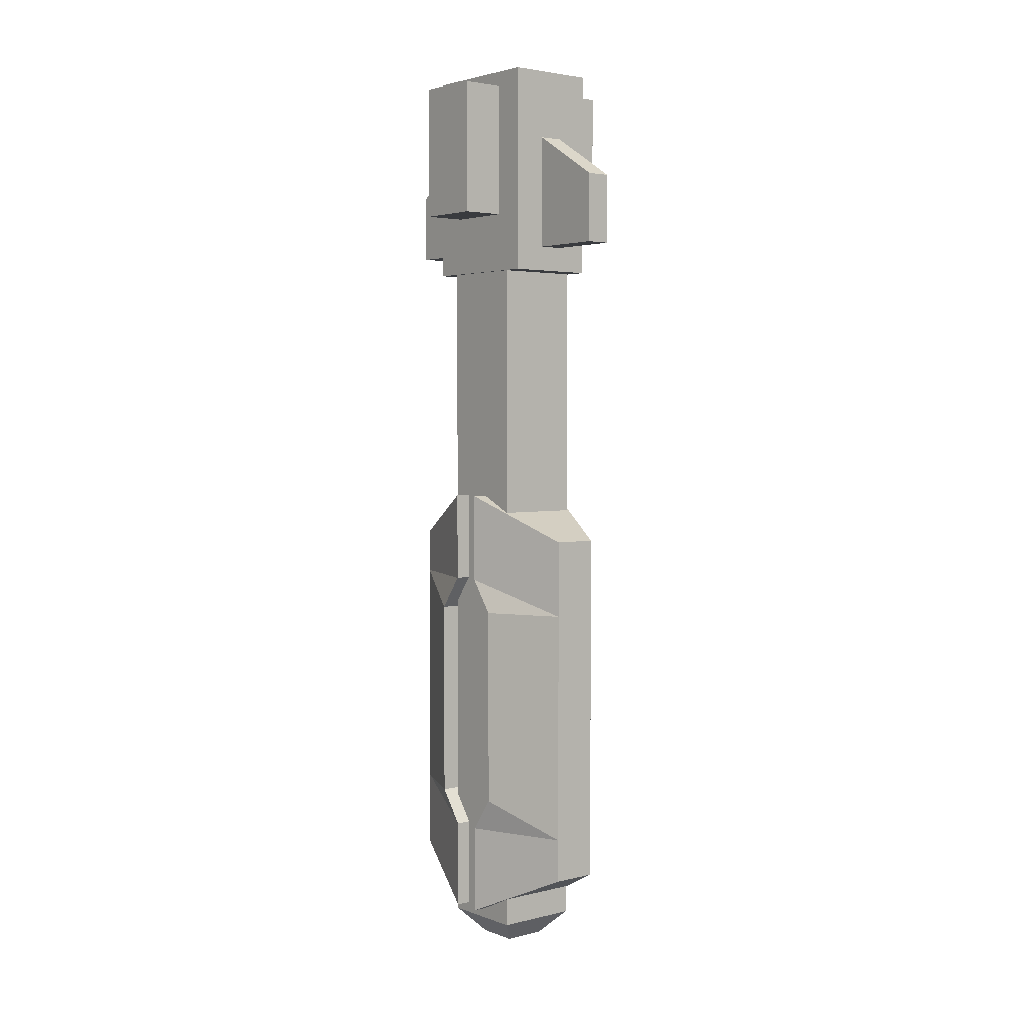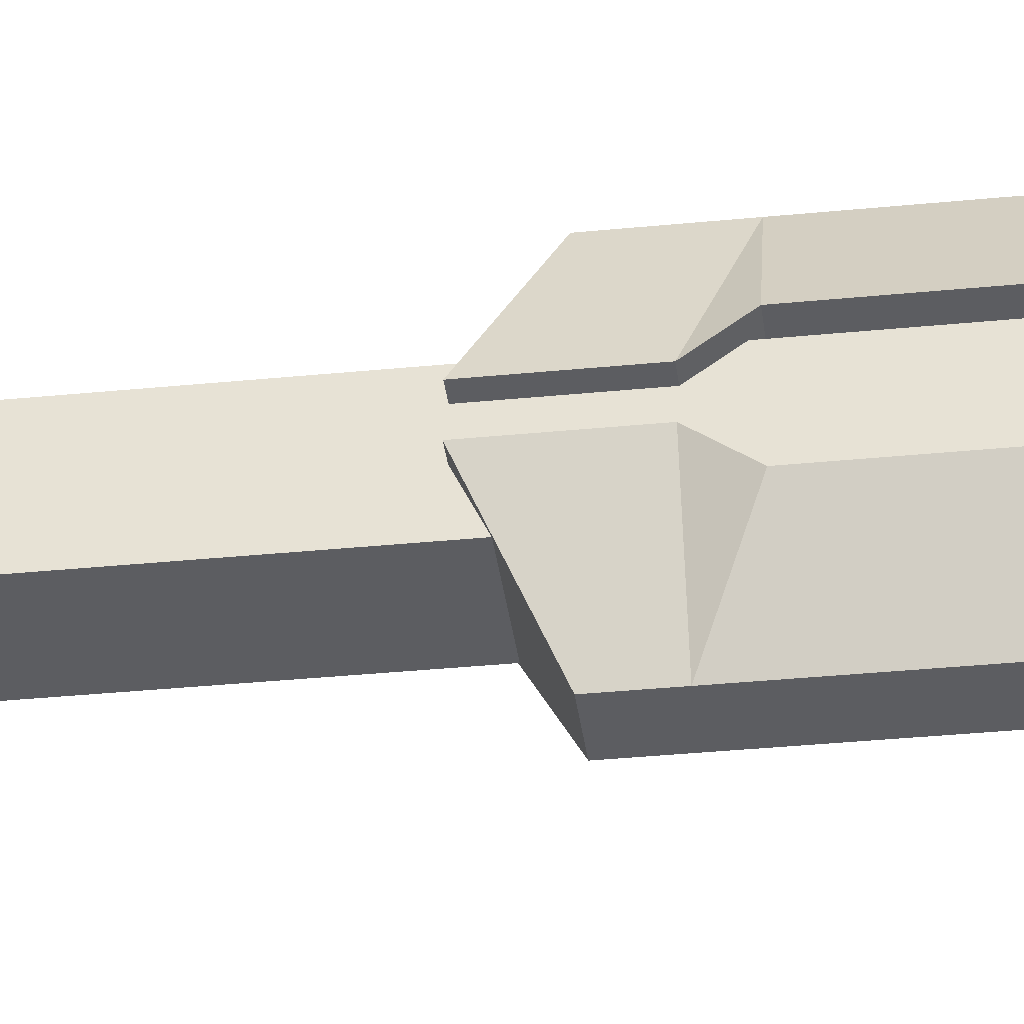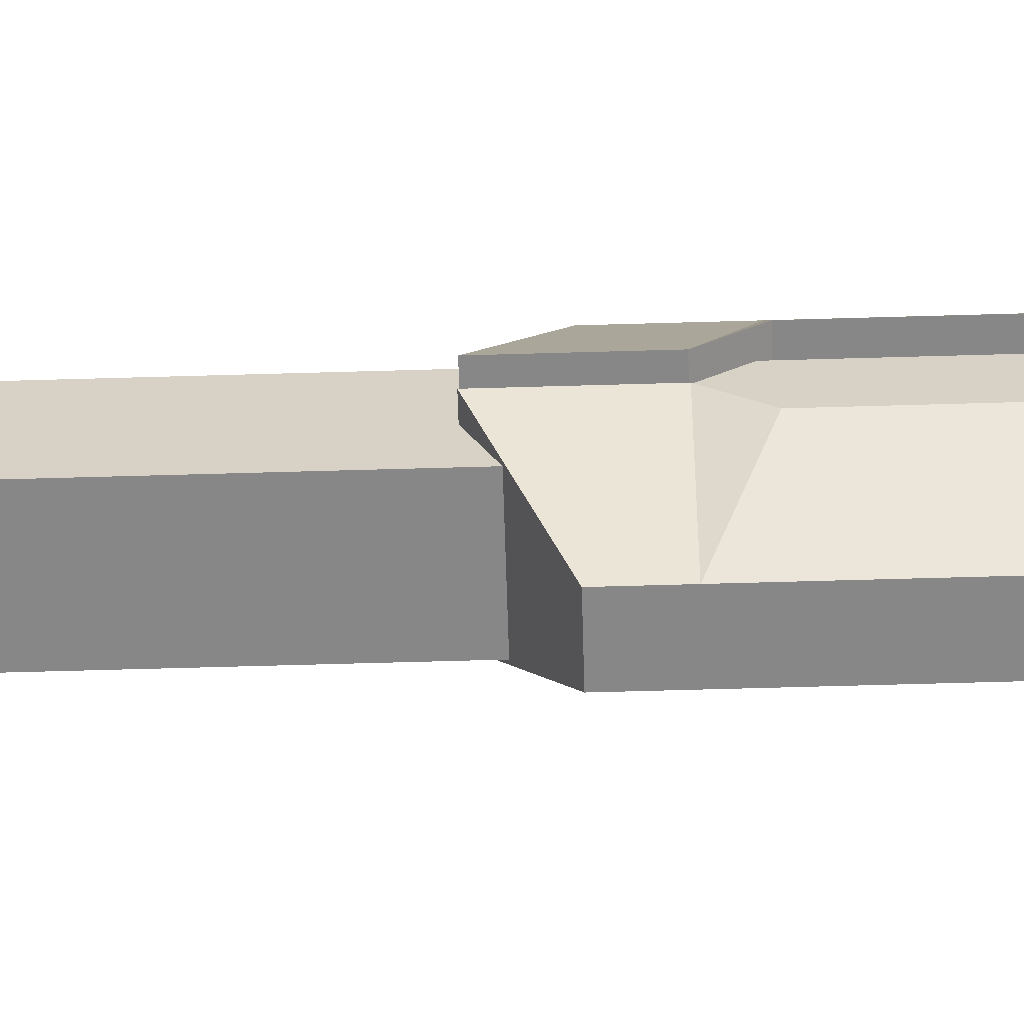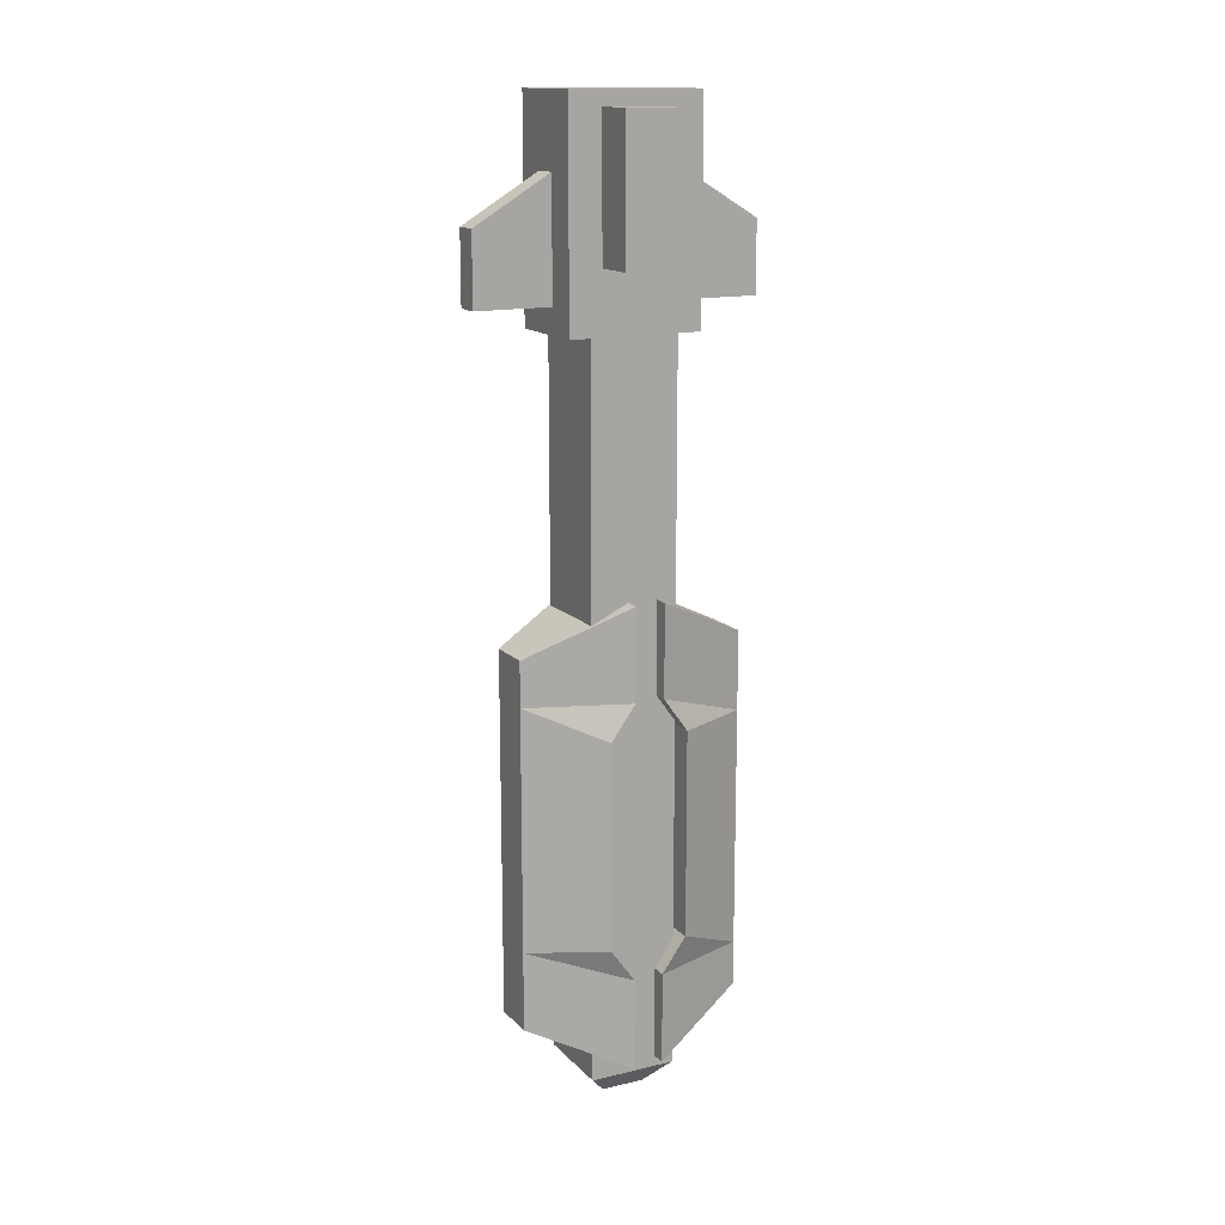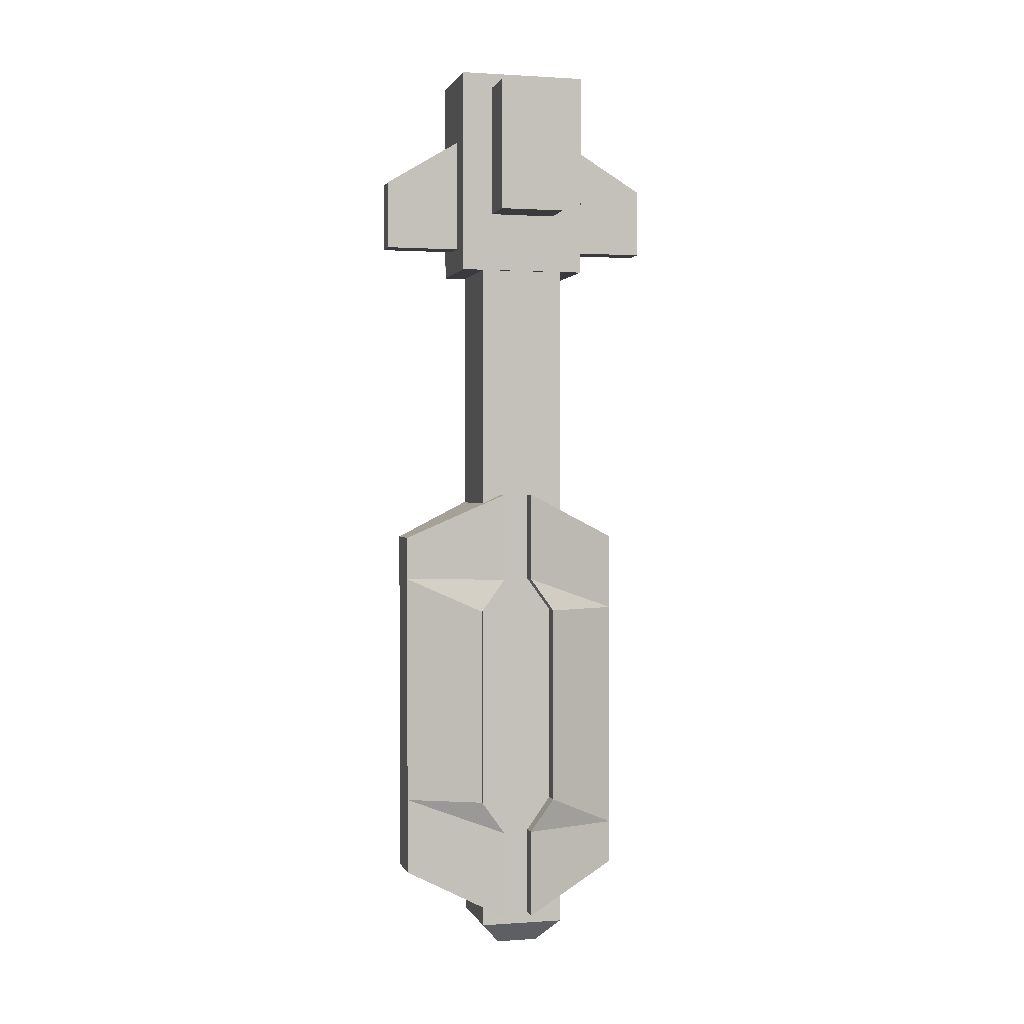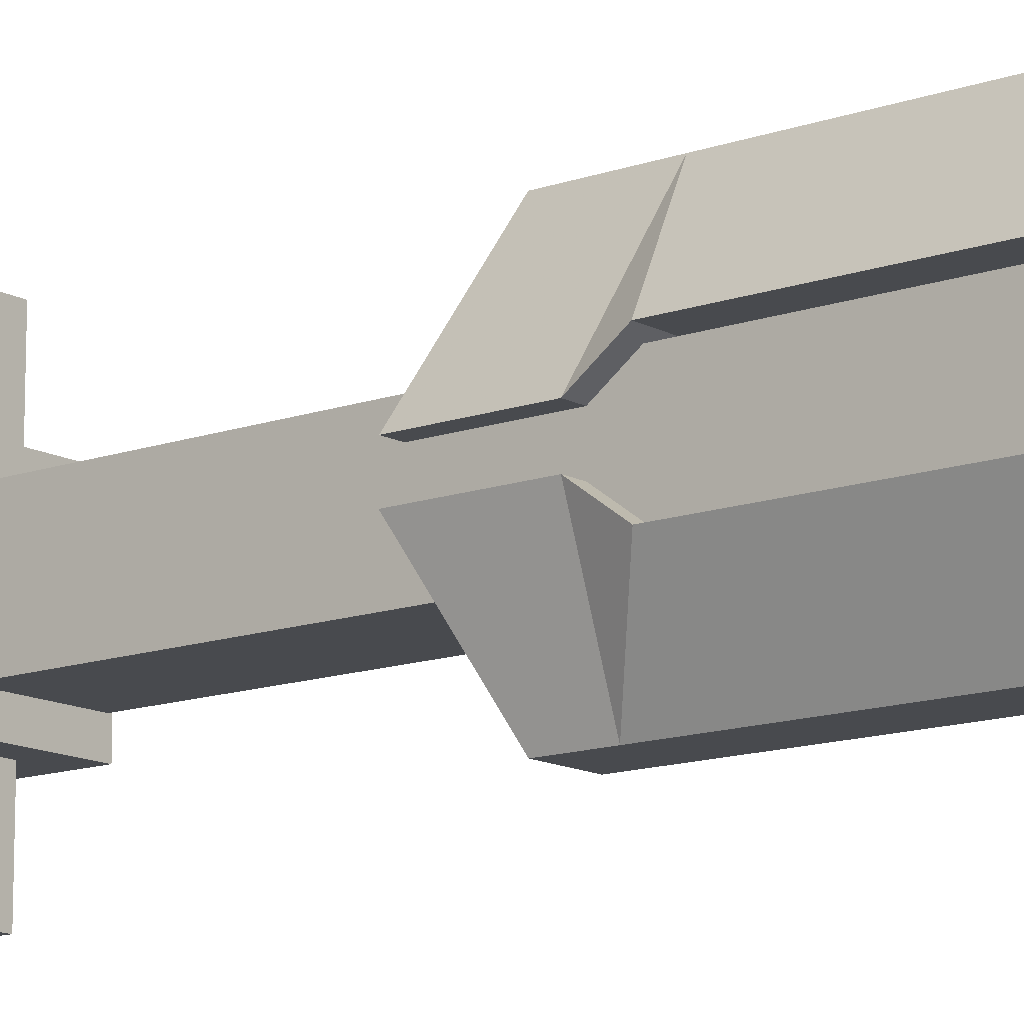
<metadata>
{"format":"obj","ext":"obj","renderer":"f3d","projection":"perspective","resolution":1024,"background":"white","views":[{"elev":3.2,"azim":-39.3,"up":"+Z"},{"elev":-36.6,"azim":97.3,"up":"+Y"},{"elev":-62.3,"azim":91.7,"up":"+Y"},{"elev":14.8,"azim":62.7,"up":"+Z"},{"elev":1.1,"azim":-104.3,"up":"+Z"},{"elev":-13.2,"azim":129.2,"up":"+Y"}]}
</metadata>
<code>
o Cube.005
v -0.4973 -0.0551 -3.718
v -0.4973 -0.0551 0.1674
v 0.4973 -0.0551 0.1674
v 0.4973 -0.0551 -3.718
v -0.1946 -0.9009 -3.321
v -0.1946 -0.9009 -0.2292
v 0.1946 -0.9009 -0.2292
v 0.1946 -0.9009 -3.321
v -0.1946 -0.9009 -2.941
v -0.1946 -0.9009 -2.649
v -0.1946 -0.9009 -0.9009
v -0.1946 -0.9009 -0.6096
v -0.4973 -0.0551 -0.6096
v -0.4973 -0.2652 -0.9009
v -0.4973 -0.2652 -2.649
v -0.4973 -0.0551 -2.941
v 0.1946 -0.9009 -0.6096
v 0.1946 -0.9009 -0.9009
v 0.1946 -0.9009 -2.649
v 0.1946 -0.9009 -2.941
v 0.4973 -0.0551 -2.941
v 0.4973 -0.2652 -2.649
v 0.4973 -0.2652 -0.9009
v 0.4973 -0.0551 -0.6096
v -0.107 -1.203 3.041
v -0.107 -1.203 2.444
v 0.107 -1.203 2.444
v 0.107 -1.203 3.041
v -0.107 1.203 3.041
v -0.107 1.203 2.444
v 0.107 1.203 2.444
v 0.107 1.203 3.041
v -0.107 0 2.444
v -0.107 0 3.765
v 0.107 0 2.444
v 0.107 0 3.765
v -0.755 0.284 3.896
v -0.755 0.284 2.74
v -0.755 -0.284 2.74
v -0.755 -0.284 3.896
v 0.755 0.284 3.896
v 0.755 0.284 2.74
v 0.755 -0.284 2.74
v 0.755 -0.284 3.896
v -0.4973 0.1986 0.1674
v -0.4973 0.1986 -3.718
v 0.4973 0.1986 -3.718
v 0.4973 0.1986 0.1674
v -0.1946 1.044 -0.2292
v -0.1946 1.044 -3.321
v 0.1946 1.044 -3.321
v 0.1946 1.044 -0.2292
v -0.1946 1.044 -0.6096
v -0.1946 1.044 -0.9009
v -0.1946 1.044 -2.649
v -0.1946 1.044 -2.941
v -0.4973 0.1986 -2.941
v -0.4973 0.4088 -2.649
v -0.4973 0.4088 -0.9009
v -0.4973 0.1986 -0.6096
v 0.1946 1.044 -2.941
v 0.1946 1.044 -2.649
v 0.1946 1.044 -0.9009
v 0.1946 1.044 -0.6096
v 0.4973 0.1986 -0.6096
v 0.4973 0.4088 -0.9009
v 0.4973 0.4088 -2.649
v 0.4973 0.1986 -2.941
v -0.3644 -0.3691 3.593
v -0.3644 -0.3691 -3.813
v 0.3644 -0.3691 -3.813
v 0.3644 -0.3691 3.593
v -0.3644 0.3691 3.593
v -0.3644 0.3691 -3.813
v 0.3644 0.3691 -3.813
v 0.3644 0.3691 3.593
v -0.1795 -0.1818 -4.021
v 0.1795 -0.1818 -4.021
v -0.1795 0.1818 -4.021
v 0.1795 0.1818 -4.021
v -0.3881 -0.5576 4.021
v -0.3881 -0.5576 2.23
v 0.3881 -0.5576 2.23
v 0.3881 -0.5576 4.021
v -0.3881 0.5576 4.021
v -0.3881 0.5576 2.23
v 0.3881 0.5576 2.23
v 0.3881 0.5576 4.021
v -0.3644 0.3691 0.6658
v -0.3644 0.3691 -0.4116
v -0.3644 -0.3691 -0.4116
v -0.3644 -0.3691 0.6658
v 0.3644 0.3691 -0.4116
v 0.3644 0.3691 0.6658
v 0.3644 -0.3691 0.6658
v 0.3644 -0.3691 -0.4116
f 12 6 2 13
f 6 7 3 2
f 20 8 4 21
f 1 4 8 5
f 13 2 3 24
f 17 7 6 12
f 16 1 5 9
f 9 10 15 16
f 10 11 14 15
f 11 12 13 14
f 7 17 24 3
f 17 18 23 24
f 18 19 22 23
f 19 20 21 22
f 1 16 21 4
f 16 15 22 21
f 15 14 23 22
f 14 13 24 23
f 8 20 9 5
f 20 19 10 9
f 19 18 11 10
f 18 17 12 11
f 34 33 26 25
f 33 35 27 26
f 35 36 28 27
f 36 34 25 28
f 25 26 27 28
f 32 31 30 29
f 29 30 33 34
f 30 31 35 33
f 31 32 36 35
f 32 29 34 36
f 41 42 38 37
f 42 43 39 38
f 43 44 40 39
f 44 41 37 40
f 37 38 39 40
f 44 43 42 41
f 56 50 46 57
f 50 51 47 46
f 64 52 48 65
f 52 49 45 48
f 57 46 47 68
f 61 51 50 56
f 49 53 60 45
f 53 54 59 60
f 54 55 58 59
f 55 56 57 58
f 51 61 68 47
f 61 62 67 68
f 62 63 66 67
f 63 64 65 66
f 45 60 65 48
f 60 59 66 65
f 59 58 67 66
f 58 57 68 67
f 52 64 53 49
f 64 63 54 53
f 63 62 55 54
f 62 61 56 55
f 90 74 70 91
f 74 75 80 79
f 94 76 72 95
f 76 73 69 72
f 91 70 71 96
f 93 75 74 90
f 79 80 78 77
f 79 77 70 74
f 75 71 78 80
f 71 70 77 78
f 85 86 82 81
f 86 87 83 82
f 87 88 84 83
f 88 85 81 84
f 81 82 83 84
f 88 87 86 85
f 73 89 92 69
f 89 90 91 92
f 75 93 96 71
f 93 94 95 96
f 69 92 95 72
f 92 91 96 95
f 76 94 89 73
f 94 93 90 89

</code>
